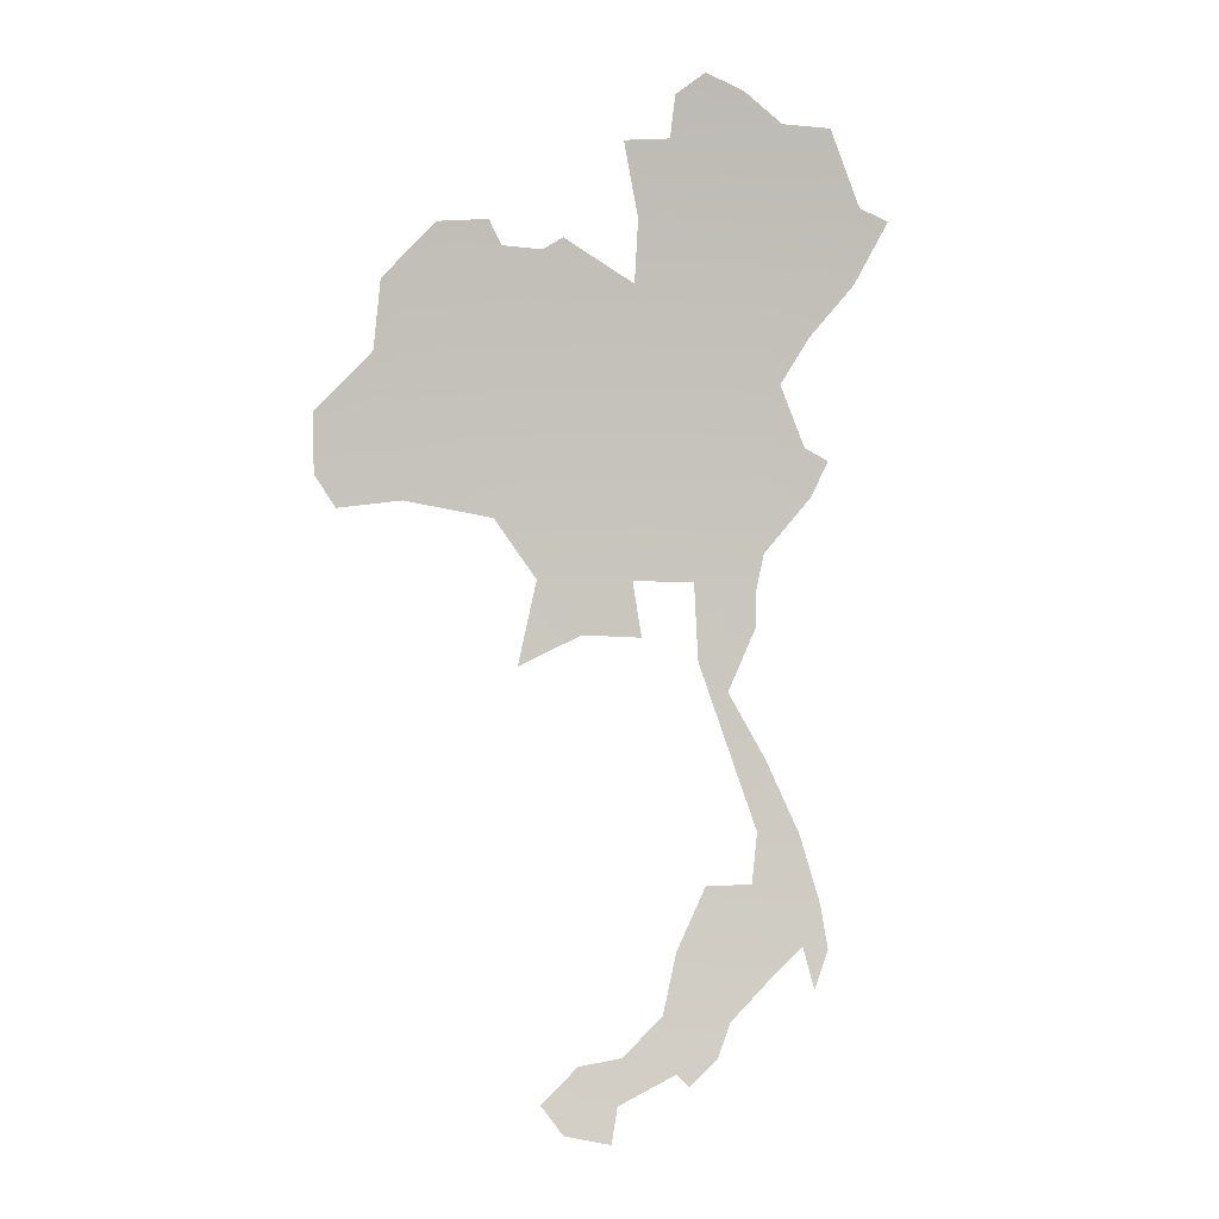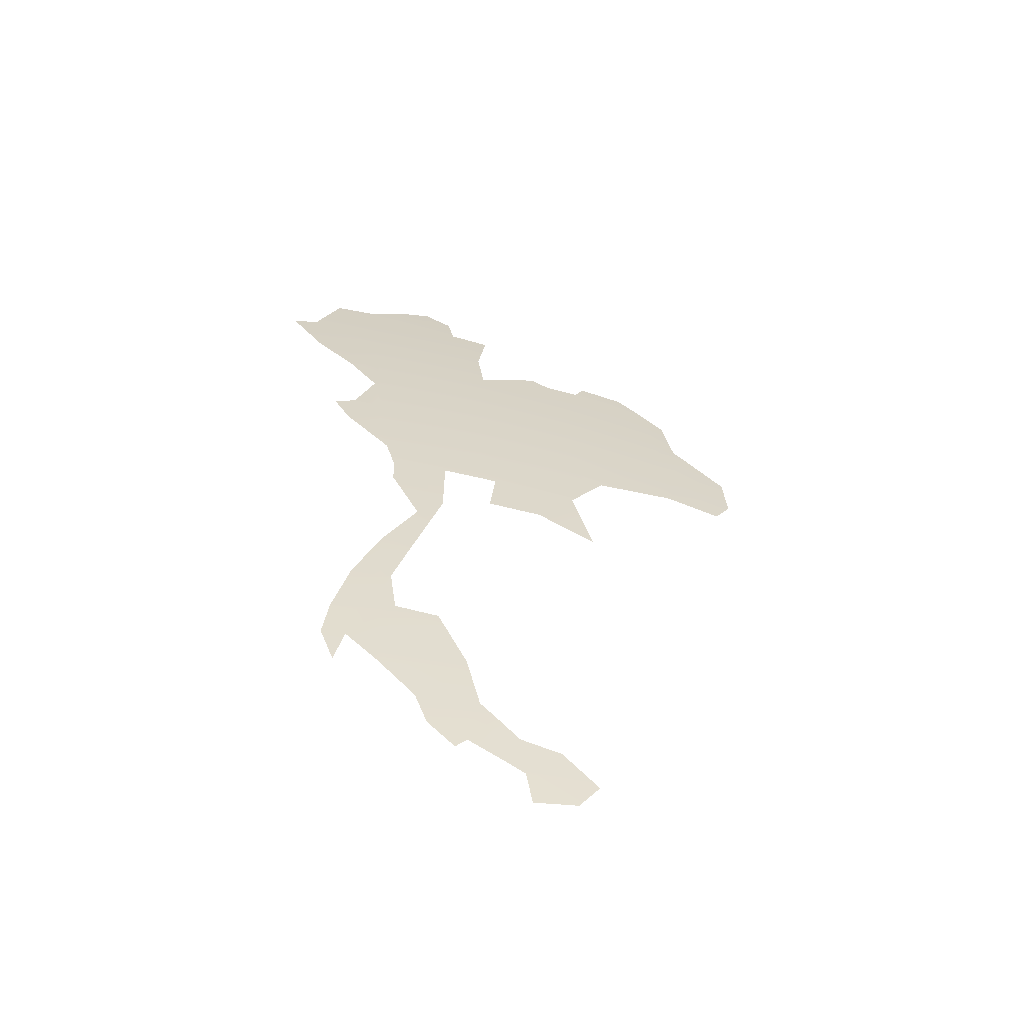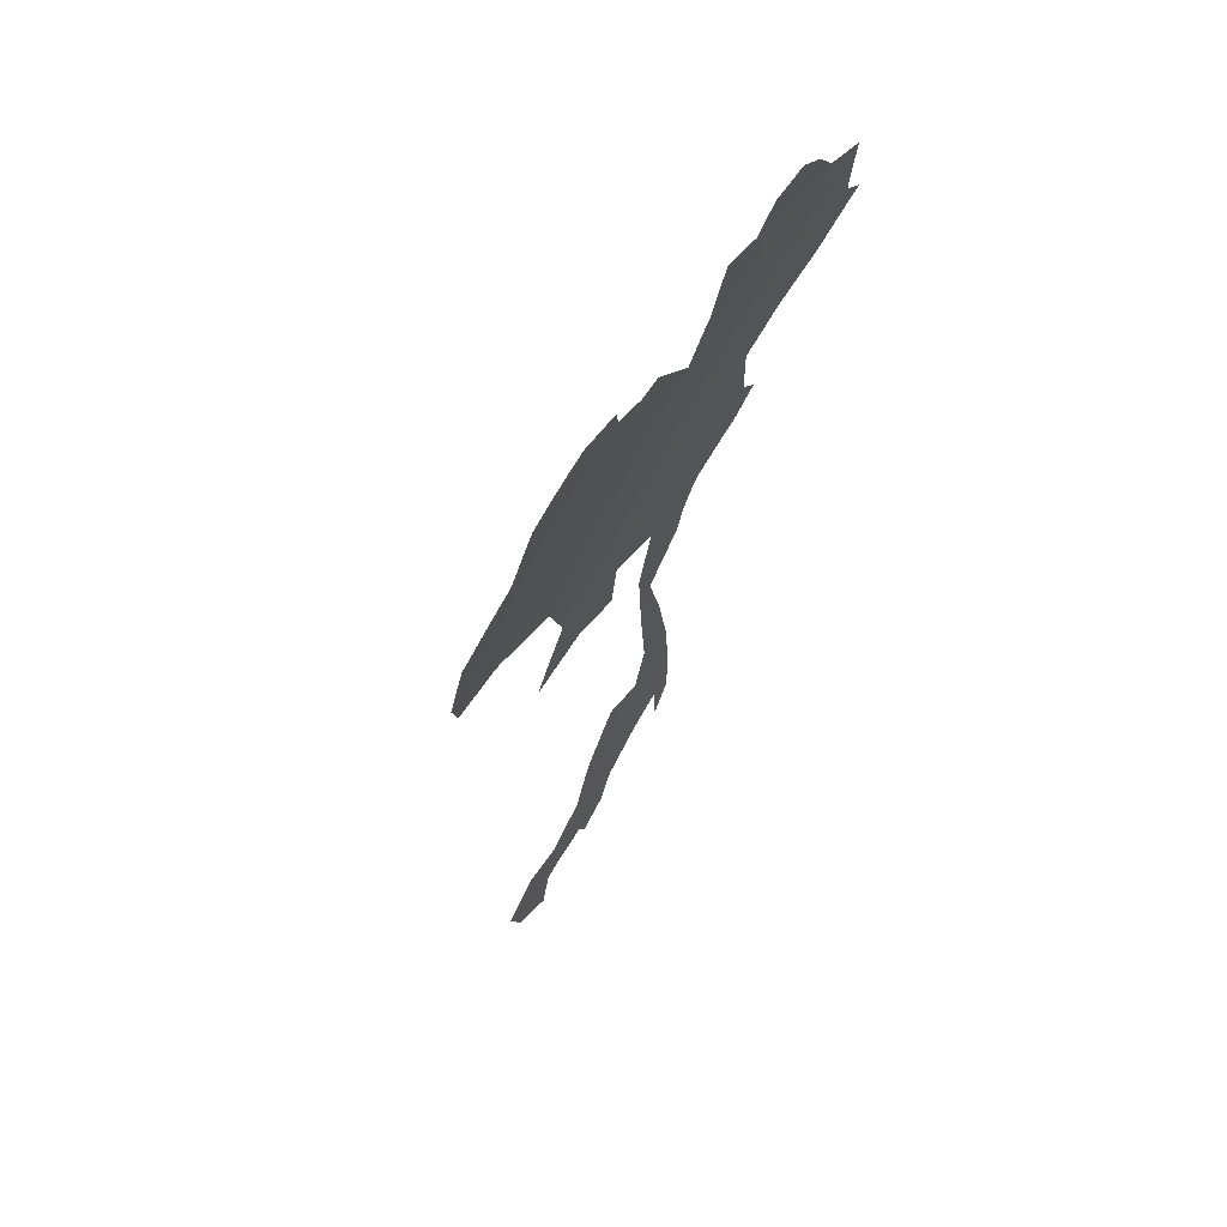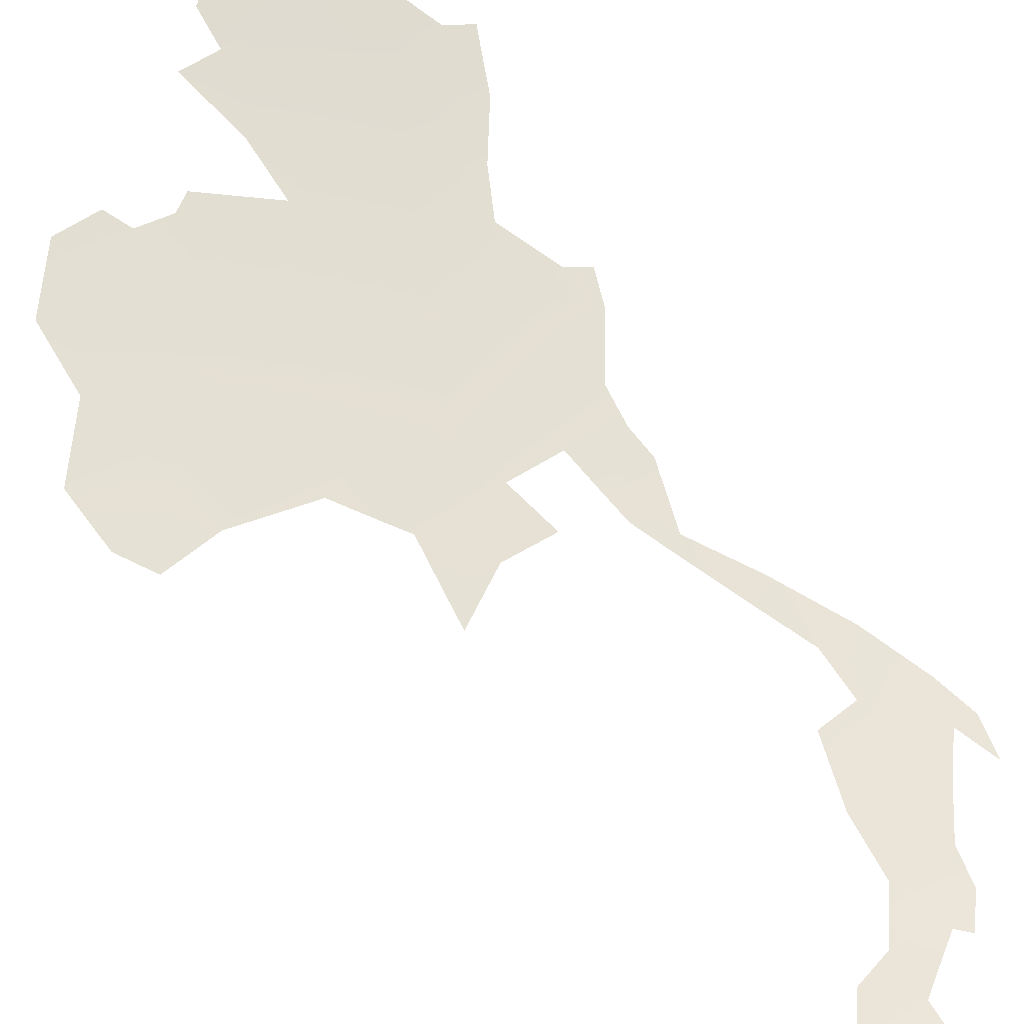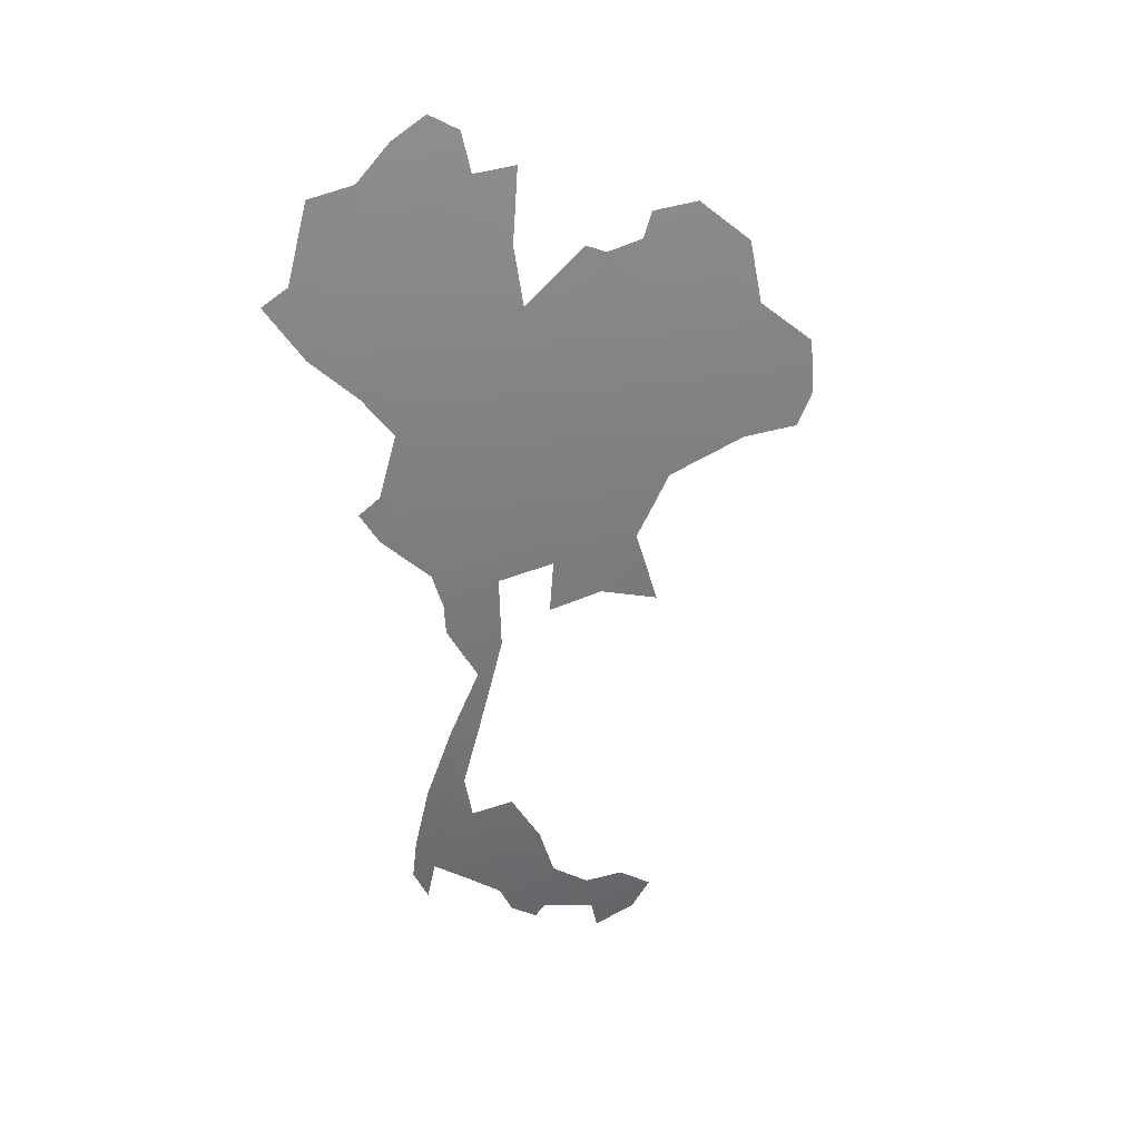
<metadata>
{"format":"obj","ext":"obj","renderer":"f3d","projection":"perspective","resolution":1024,"background":"white","views":[{"elev":-13.6,"azim":5.6,"up":"+Y"},{"elev":-47.0,"azim":173.6,"up":"+Y"},{"elev":43.1,"azim":-45.8,"up":"+Y"},{"elev":56.3,"azim":-40.3,"up":"+Z"},{"elev":47.1,"azim":166.7,"up":"+Y"}]}
</metadata>
<code>
o 0_Thailand_sphere.001
v -1.188 1.47 -4.629
v -1.194 1.395 -4.651
v -1.199 1.319 -4.671
v -1.204 1.243 -4.691
v -1.042 1.47 -4.664
v -1.047 1.395 -4.686
v -1.052 1.319 -4.707
v -1.056 1.243 -4.726
v -0.8864 1.62 -4.647
v -0.891 1.545 -4.671
v -0.8955 1.47 -4.694
v -0.8997 1.395 -4.716
v -0.9037 1.319 -4.737
v -0.9075 1.243 -4.757
v -0.911 1.167 -4.776
v -0.74 1.62 -4.672
v -0.7439 1.545 -4.697
v -0.7476 1.47 -4.72
v -0.7511 1.395 -4.742
v -0.7544 1.319 -4.763
v -0.7576 1.243 -4.783
v -0.7683 0.9369 -4.851
v -0.7705 0.8596 -4.865
v -0.7725 0.7822 -4.878
v -0.7744 0.7045 -4.889
v -0.9111 1.545 -4.667
v -0.9823 1.545 -4.652
v -1.013 1.545 -4.646
v -0.7747 0.6868 -4.892
v -0.6306 1.545 -4.713
v -0.8545 0.7822 -4.863
v -0.9956 1.091 -4.776
v -1.056 1.091 -4.764
v -0.7651 0.9369 -4.851
v -0.7743 1.167 -4.8
v -1.06 1.186 -4.74
v -0.8832 1.669 -4.63
v -0.7148 1.319 -4.769
v -1.186 1.243 -4.695
v -1.295 1.319 -4.645
v -0.7681 0.9437 -4.85
v -0.9396 0.5487 -4.88
v -1.038 0.5487 -4.86
v -0.7089 0.7045 -4.898
v -0.7252 0.7045 -4.896
v -0.7566 0.7045 -4.892
v -0.8073 0.9369 -4.844
v -1.184 1.526 -4.612
v -0.9113 1.16 -4.777
v -0.6869 1.47 -4.729
v -0.7378 1.694 -4.646
v -0.8636 1.694 -4.624
v -1.216 1.47 -4.621
v -0.8867 0.7045 -4.87
v -0.736 1.692 -4.647
v -0.7317 0.8596 -4.87
v -0.7872 1.091 -4.815
v -0.8506 1.091 -4.804
v -0.9147 1.62 -4.641
v -0.7255 1.243 -4.788
v -1.279 1.243 -4.67
v -0.6511 1.62 -4.685
v -0.7591 1.205 -4.793
v -0.784 0.8596 -4.863
v -1.071 1.545 -4.633
v -1.165 1.545 -4.61
v -0.9297 0.6163 -4.874
v -0.9311 0.5533 -4.881
v -1.038 1.54 -4.642
v -0.7419 1.395 -4.744
v -1.243 1.395 -4.637
v -0.8245 0.6267 -4.891
v -0.9195 0.6267 -4.874
v -1.046 1.167 -4.748
v -0.71 0.7822 -4.887
v -0.8058 1.014 -4.829
v -0.8328 1.014 -4.824
v -0.6088 1.582 -4.704
v -0.6427 1.597 -4.694
v -0.7158 1.32 -4.769
v -0.7432 1.393 -4.744
v -0.7324 0.8624 -4.87
v -0.7737 0.6879 -4.892
v -0.7184 0.6779 -4.901
v -1.294 1.342 -4.639
v -1.084 1.571 -4.621
v -1.145 1.565 -4.608
v -0.9081 1.579 -4.656
v -0.9972 1.554 -4.646
v -0.9882 1.094 -4.777
v -0.9169 1.093 -4.792
v -0.9262 1.16 -4.774
v -1.04 1.158 -4.751
v -0.7779 1.725 -4.627
v -0.8229 1.744 -4.612
v -0.8595 1.719 -4.615
v -0.8497 1.066 -4.81
v -0.8148 1.03 -4.824
v -0.7909 0.8027 -4.871
v -0.8462 0.7999 -4.862
v -0.8844 0.5782 -4.886
v -0.8699 0.5628 -4.891
v -0.8355 0.596 -4.893
v -0.6756 1.686 -4.658
v -0.7329 1.69 -4.648
v -0.7067 1.448 -4.733
v -0.7314 0.7287 -4.892
v -0.7012 0.7259 -4.896
v -0.7094 0.7798 -4.887
v -1.223 1.415 -4.636
v -1.272 1.233 -4.675
v -1.089 1.229 -4.722
v -0.9222 1.666 -4.623
v -1.045 0.5418 -4.859
v -1.018 0.506 -4.868
v -0.9624 0.4957 -4.881
v -0.9548 0.5403 -4.878
v -0.8526 1.159 -4.788
v -0.7792 1.108 -4.813
v -0.779 1.148 -4.803
v -0.7834 0.865 -4.862
v -0.9 0.6464 -4.875
v -0.82 0.6389 -4.89
v -0.6517 1.509 -4.721
v -0.7092 1.262 -4.785
v -0.6877 1.304 -4.777
v -1.212 1.497 -4.613
v -1.296 1.271 -4.658
v -1.07 1.542 -4.634
v -1.195 1.245 -4.693
v -0.9146 1.504 -4.679
v -1.023 1.539 -4.646
v -1.065 1.055 -4.77
v -0.9486 0.5968 -4.872
v -1 0.5867 -4.863
v -0.8674 1.67 -4.632
v -0.7676 1.195 -4.794
v -0.8086 0.9408 -4.843
v -0.7711 0.9506 -4.848
v -0.8828 0.7212 -4.868
f 129 69 5
f 1 6 2
f 3 6 7
f 10 11 131
f 5 12 6
f 7 12 13
f 8 13 14
f 136 51 16
f 9 17 10
f 11 17 18
f 11 19 12
f 13 19 20
f 14 20 21
f 21 63 137
f 105 104 16
f 79 78 30
f 17 124 50
f 18 106 70
f 81 80 20
f 38 126 125
f 22 41 34
f 82 23 34
f 24 56 75
f 24 109 107
f 44 84 45
f 83 25 46
f 71 2 3
f 87 65 66
f 28 89 27
f 88 9 10
f 93 92 90
f 94 52 95
f 97 57 98
f 99 23 24
f 73 103 101
f 60 63 21
f 110 1 2
f 4 111 61
f 112 8 36
f 59 37 9
f 14 74 8
f 117 115 43
f 118 35 120
f 121 22 23
f 123 72 122
f 127 1 53
f 128 40 3
f 3 7 39
f 32 133 33
f 134 68 42
f 139 41 22
f 31 24 25
f 5 1 129
f 1 48 66
f 129 1 66
f 66 65 129
f 1 5 6
f 3 2 6
f 11 5 131
f 5 69 132
f 132 28 27
f 5 132 27
f 131 5 27
f 26 10 131
f 5 11 12
f 7 6 12
f 8 7 13
f 16 9 136
f 9 37 136
f 136 52 51
f 51 55 16
f 9 16 17
f 11 10 17
f 11 18 19
f 13 12 19
f 14 13 20
f 35 15 137
f 15 14 137
f 14 21 137
f 62 16 104
f 16 55 105
f 30 17 79
f 17 16 79
f 16 62 79
f 50 18 17
f 17 30 124
f 70 19 18
f 18 50 106
f 19 70 81
f 80 38 20
f 19 81 20
f 60 21 125
f 21 20 125
f 20 38 125
f 56 23 82
f 23 22 34
f 24 23 56
f 46 25 107
f 25 24 107
f 24 75 109
f 109 108 107
f 108 44 45
f 107 108 45
f 83 29 25
f 3 40 85
f 85 71 3
f 87 86 65
f 10 26 88
f 88 59 9
f 32 33 93
f 93 74 92
f 74 15 92
f 15 49 92
f 92 91 90
f 90 32 93
f 51 52 94
f 52 96 95
f 76 77 98
f 77 97 98
f 97 58 57
f 24 31 99
f 31 100 99
f 99 64 23
f 73 72 103
f 103 102 101
f 101 68 67
f 67 73 101
f 2 71 110
f 110 53 1
f 112 39 8
f 59 113 37
f 15 74 14
f 74 36 8
f 43 42 117
f 117 116 115
f 115 114 43
f 57 58 119
f 58 118 120
f 118 49 15
f 120 119 58
f 118 15 35
f 23 64 121
f 121 47 22
f 72 73 122
f 122 54 123
f 54 25 29
f 123 54 29
f 127 48 1
f 4 61 3
f 61 128 3
f 8 39 7
f 39 130 3
f 130 4 3
f 42 43 135
f 134 67 68
f 42 135 134
f 22 47 139
f 47 138 139
f 138 77 76
f 76 139 138
f 25 54 140
f 140 31 25

</code>
